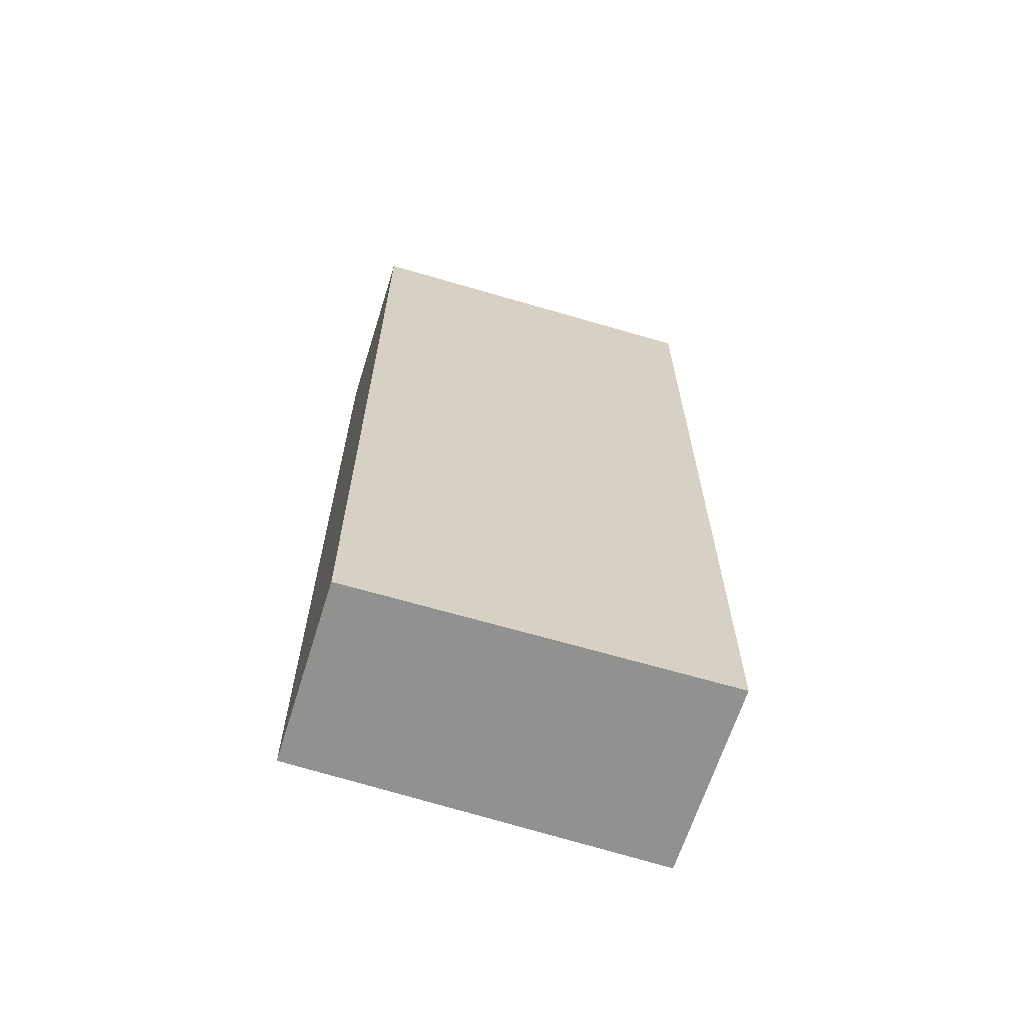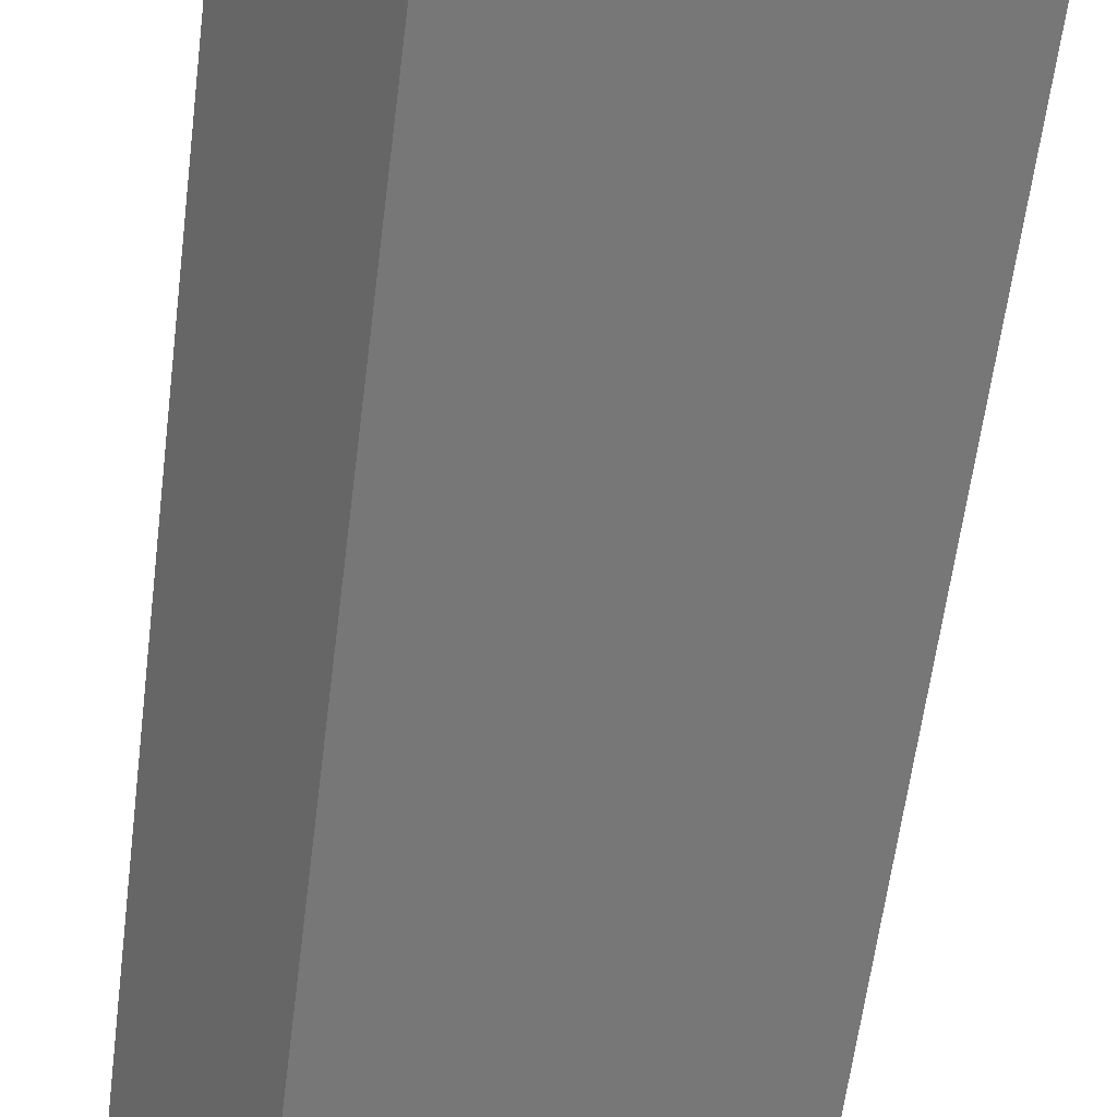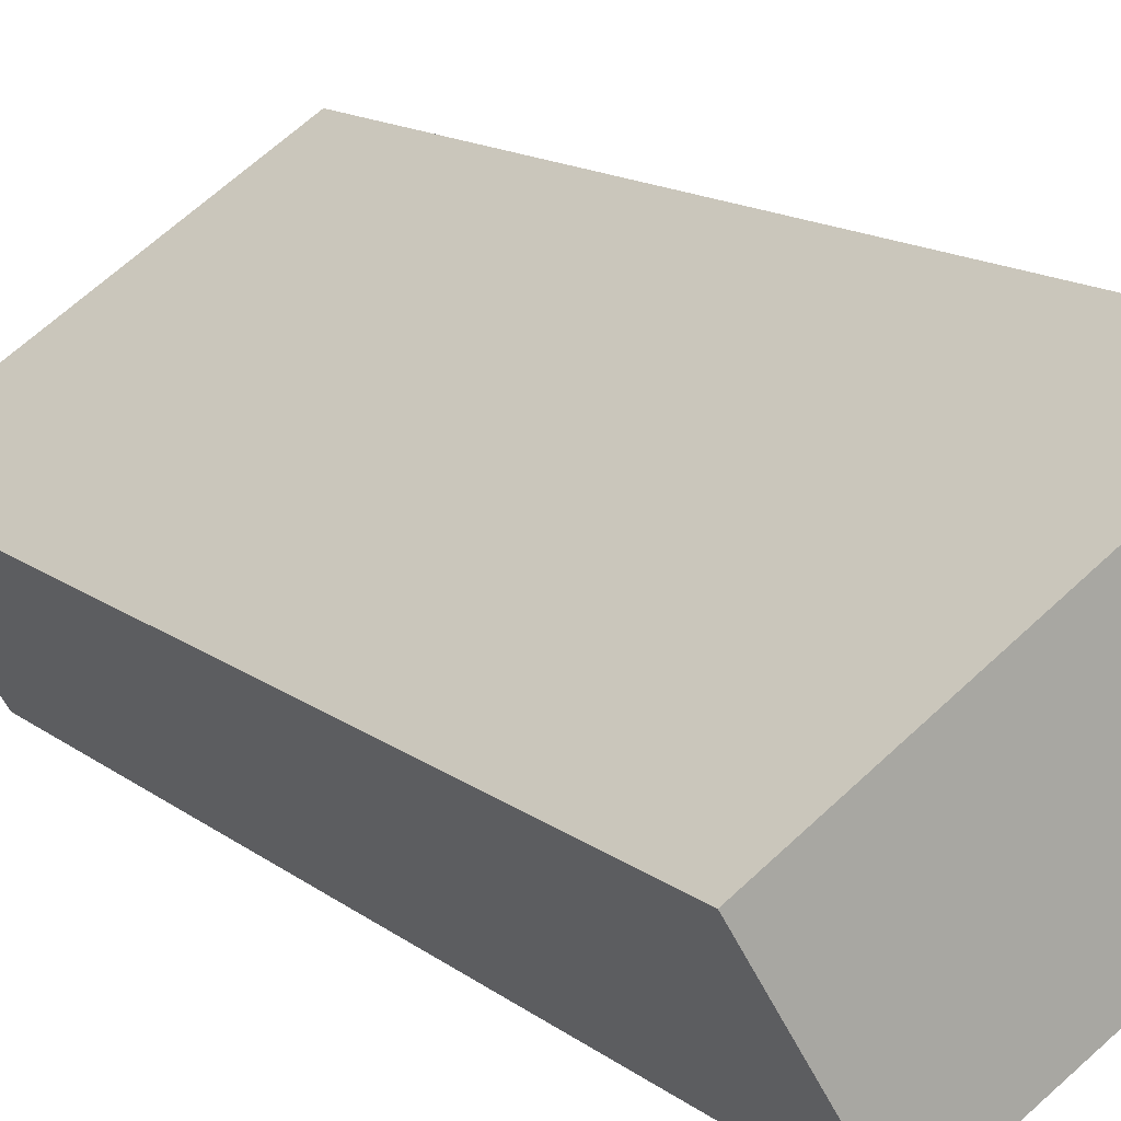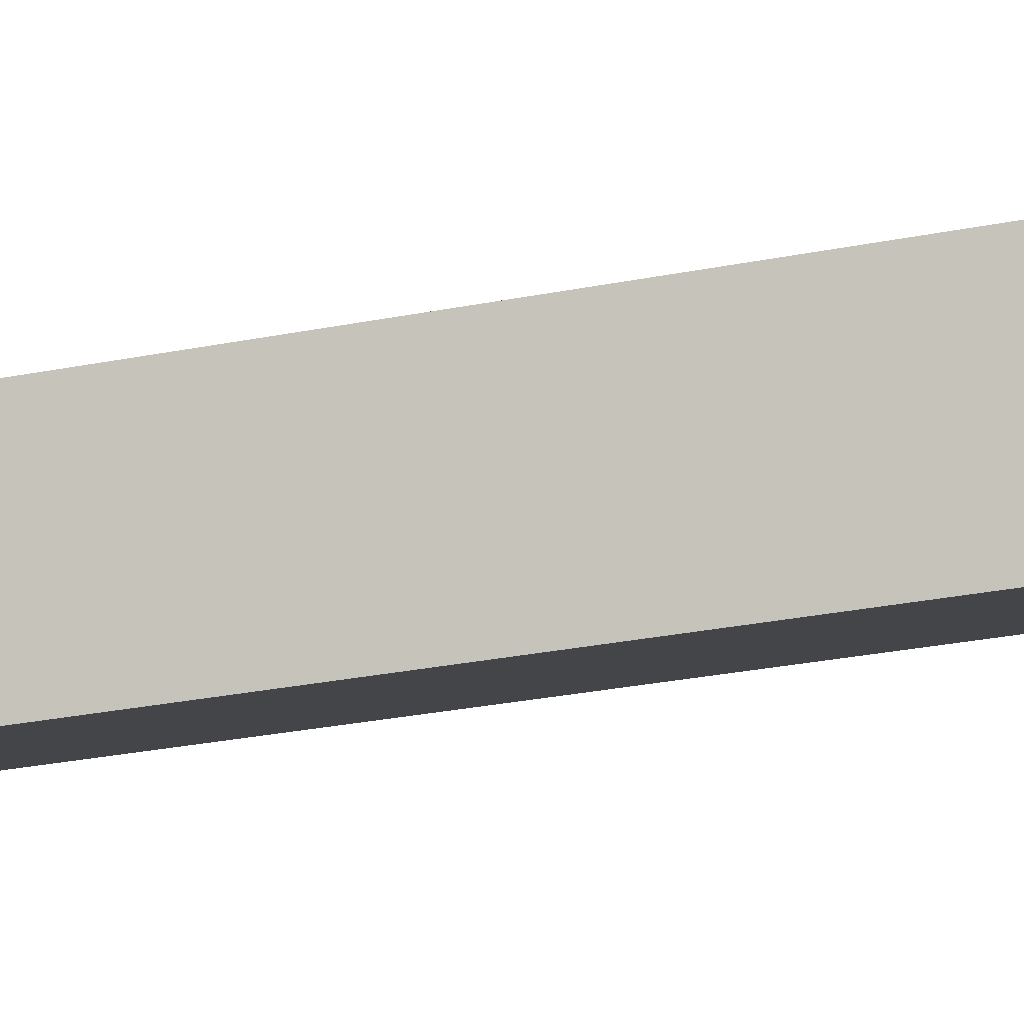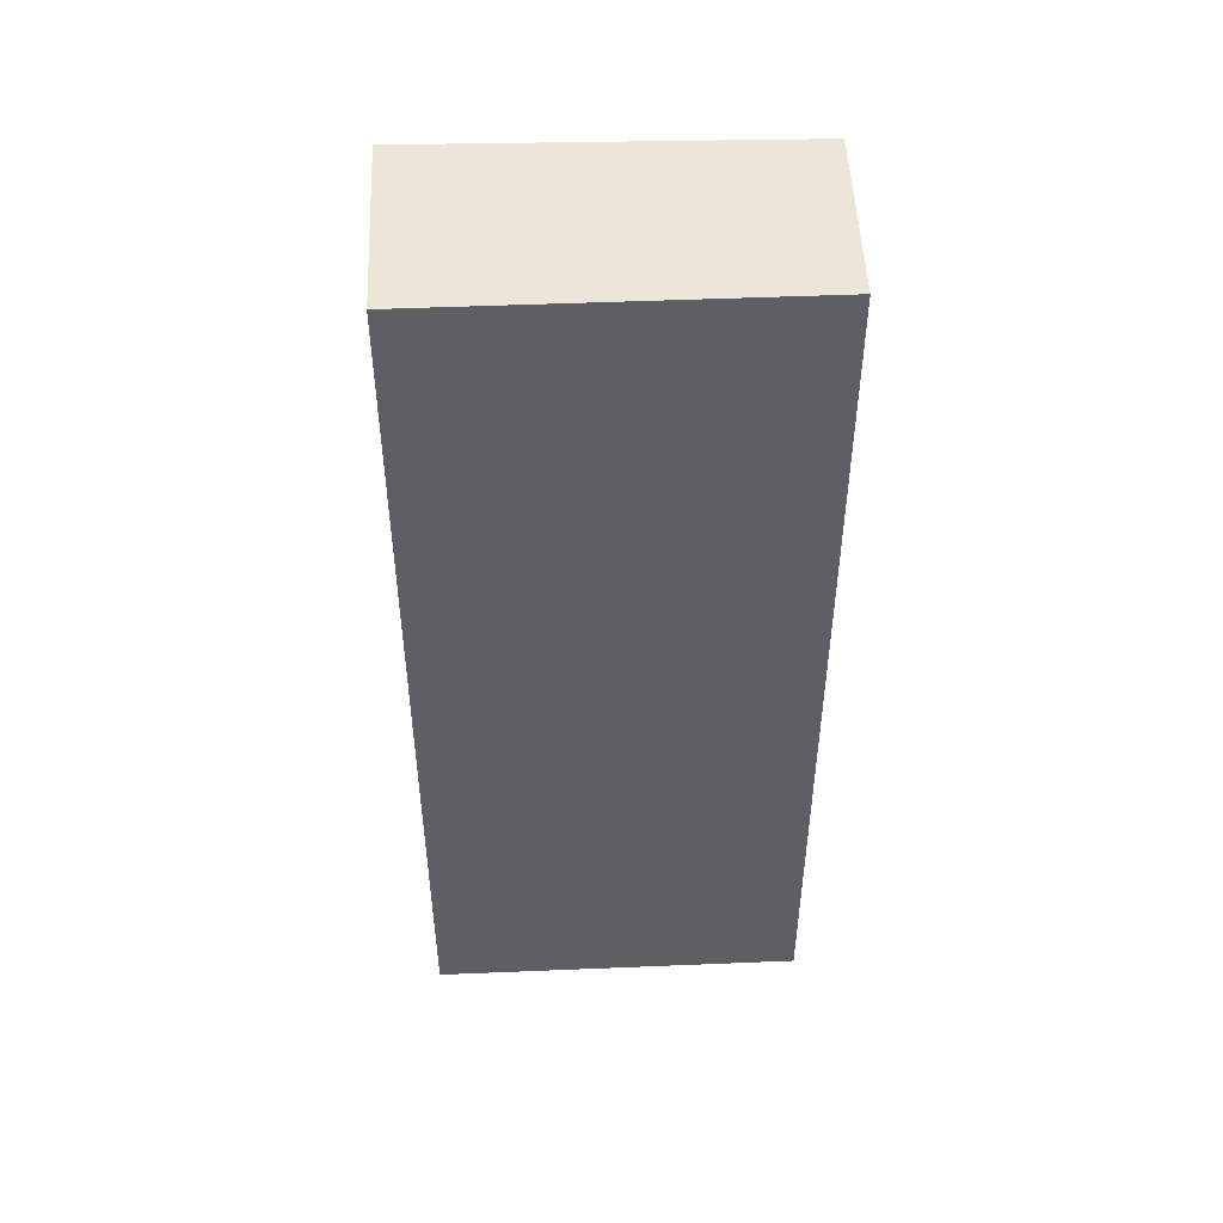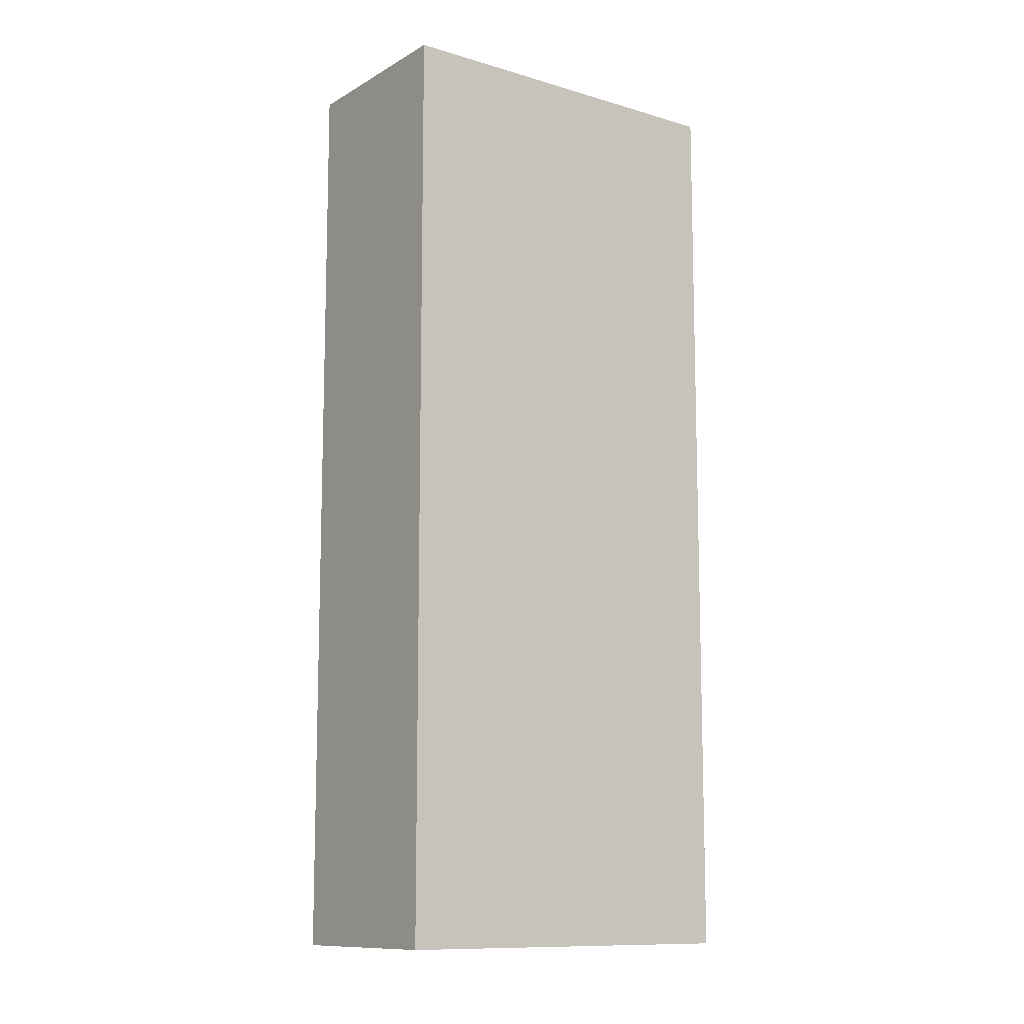
<metadata>
{"format":"obj","ext":"obj","renderer":"f3d","projection":"perspective","resolution":1024,"background":"white","views":[{"elev":-66.0,"azim":-48.4,"up":"+Y"},{"elev":-59.3,"azim":-7.1,"up":"+Z"},{"elev":13.7,"azim":-31.2,"up":"+Z"},{"elev":-36.4,"azim":-76.4,"up":"+Z"},{"elev":49.5,"azim":146.8,"up":"+Y"},{"elev":-11.2,"azim":113.3,"up":"+Y"}]}
</metadata>
<code>
v  0 10.3 6.308e-16
v  4.61 10.3 0.348
v  1.055 10.3 -1.753
v  3.518 10.3 2.198
v  1.055 1.073e-16 -1.753
v  0 0 0
v  3.518 -1.346e-16 2.198
v  4.61 -2.131e-17 0.348
g defaultobject
f 1 2 3
f 2 1 4
f 5 1 3
f 1 5 6
f 6 4 1
f 4 6 7
f 7 2 4
f 2 7 8
f 8 3 2
f 3 8 5
f 5 7 6
f 7 5 8

</code>
